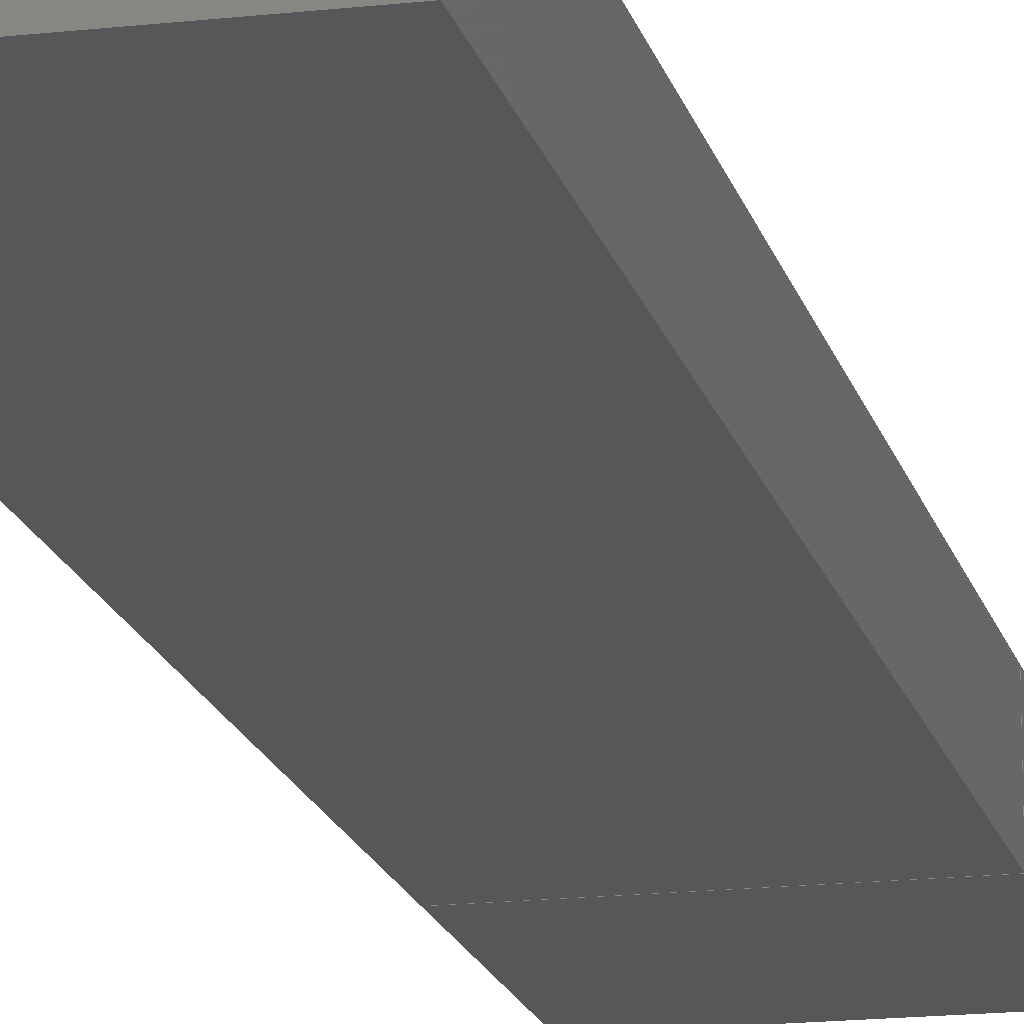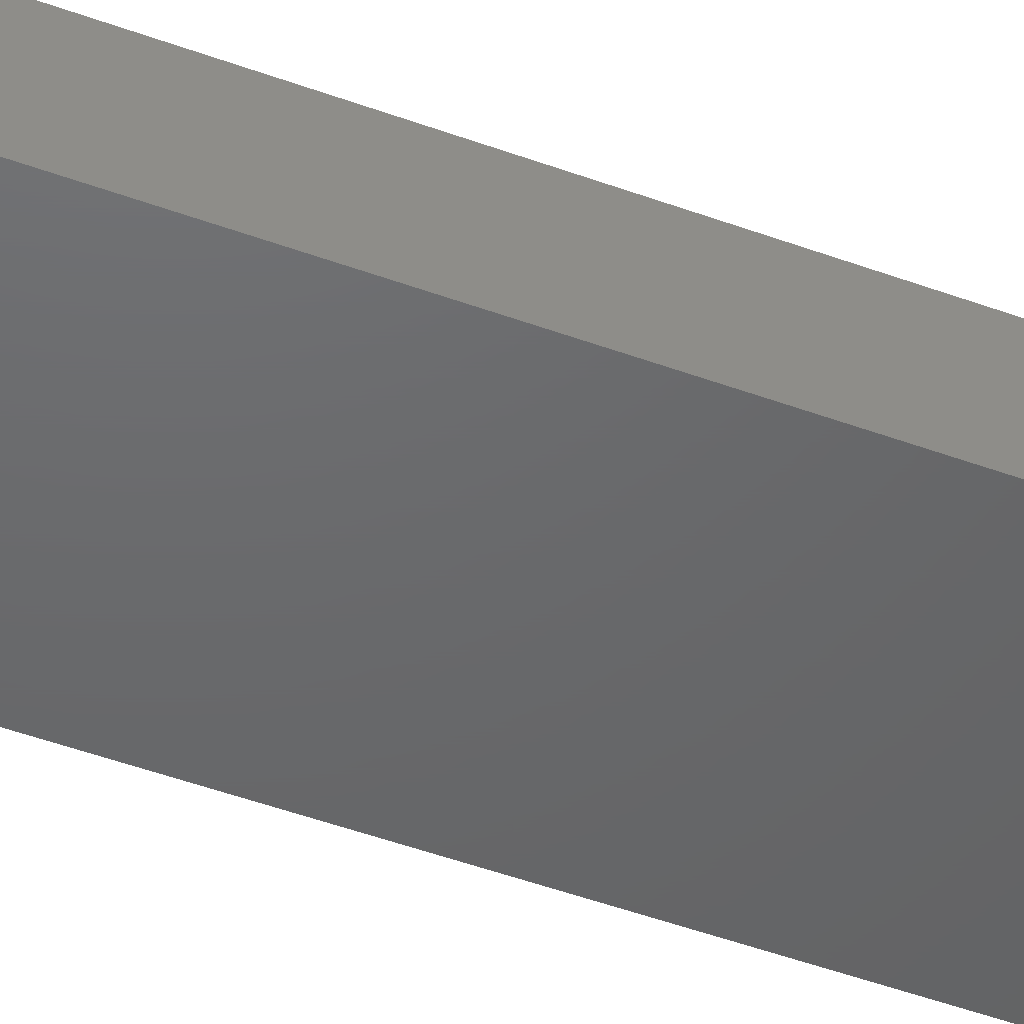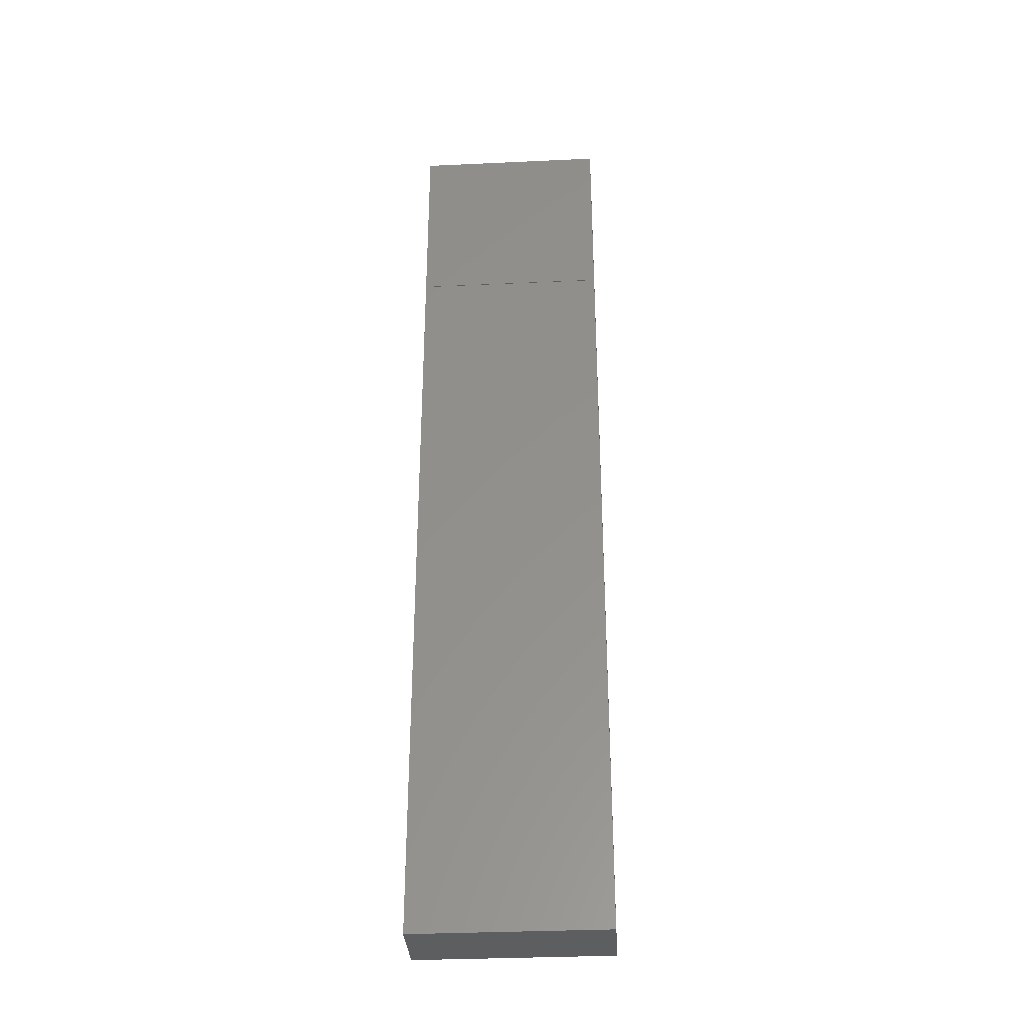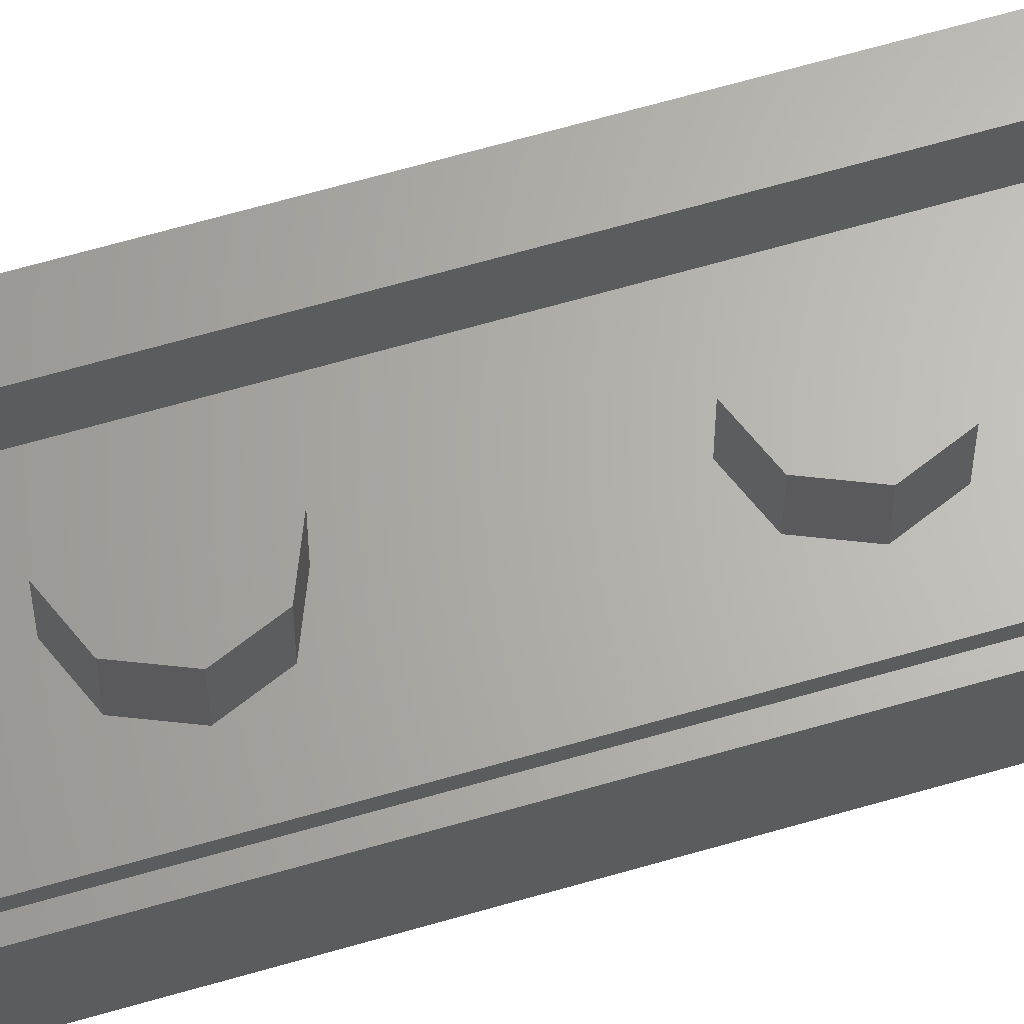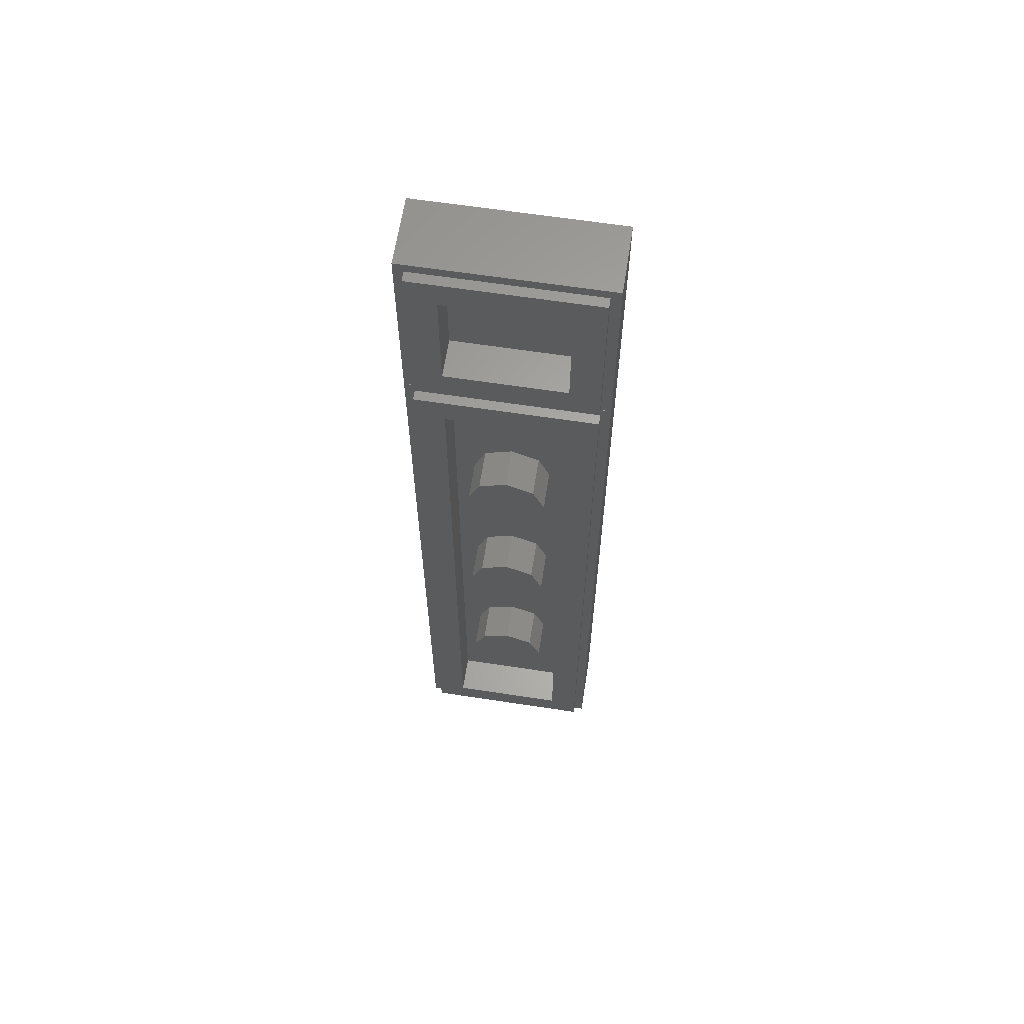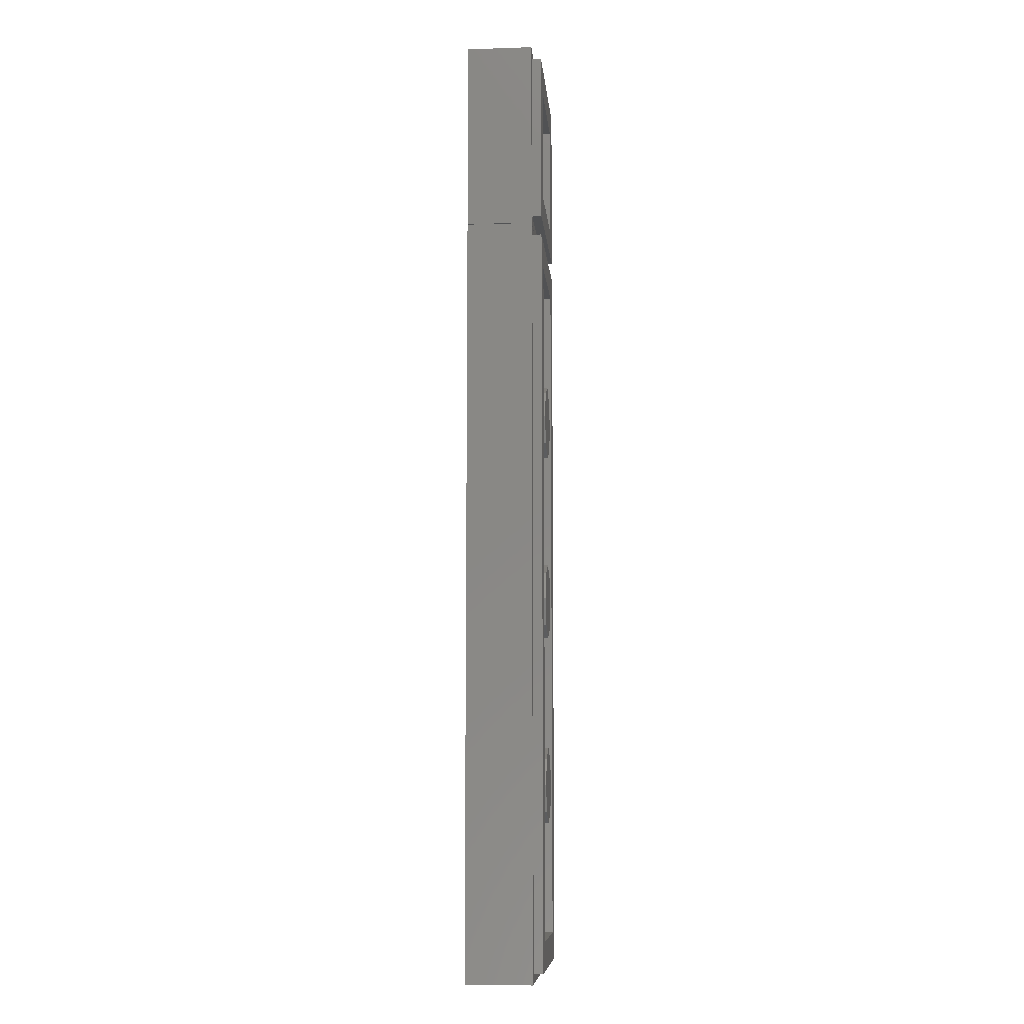
<metadata>
{"format":"stl","ext":"stl","renderer":"f3d","projection":"perspective","resolution":1024,"background":"white","views":[{"elev":-16.8,"azim":-167.0,"up":"+Y"},{"elev":-47.3,"azim":-112.7,"up":"+Y"},{"elev":-34.0,"azim":3.6,"up":"+Z"},{"elev":65.1,"azim":73.7,"up":"+Y"},{"elev":63.2,"azim":-171.2,"up":"+Z"},{"elev":-8.8,"azim":94.9,"up":"+Z"}]}
</metadata>
<code>
# stl→obj: 99 verts, 160 faces
v 8.4 -0.881 0.6401
v 8.287 -0.881 0.6869
v 8.4 -0.881 0.8
v 8.24 -0.881 0.8
v 8.287 -0.881 0.9131
v 8.4 -0.881 0.9599
v 8.513 -0.881 0.9131
v 8.56 -0.881 0.8
v 8.513 -0.881 0.6869
v 8.4 -0.881 1.44
v 8.287 -0.881 1.486
v 8.4 -0.881 1.599
v 8.24 -0.881 1.599
v 8.287 -0.881 1.713
v 8.4 -0.881 1.759
v 8.513 -0.881 1.713
v 8.56 -0.881 1.599
v 8.513 -0.881 1.486
v 8.4 -0.881 -0.1594
v 8.287 -0.881 -0.1126
v 8.4 -0.881 0.0005
v 8.24 -0.881 0.0005
v 8.287 -0.881 0.1136
v 8.4 -0.881 0.1604
v 8.513 -0.881 0.1136
v 8.56 -0.881 0.0005
v 8.513 -0.881 -0.1126
v 8.001 -1.199 -0.799
v 8.799 -1.199 -0.799
v 8.799 -1.199 2.399
v 8.001 -1.199 2.399
v 8.759 -0.881 2.359
v 8.639 -0.881 2.239
v 8.161 -0.881 2.239
v 8.041 -0.881 2.359
v 8.041 -0.881 -0.759
v 8.161 -0.881 -0.6391
v 8.639 -0.881 -0.6391
v 8.759 -0.881 -0.759
v 8.799 -0.9207 2.399
v 8.759 -0.9207 2.359
v 8.041 -0.9207 2.359
v 8.001 -0.9207 2.399
v 8.001 -0.9207 -0.799
v 8.041 -0.9207 -0.759
v 8.759 -0.9207 -0.759
v 8.799 -0.9207 -0.799
v 8.639 -1.04 2.239
v 8.639 -1.04 -0.6391
v 8.161 -1.04 -0.6391
v 8.161 -1.04 2.239
v 8.4 -1.04 0.6401
v 8.287 -1.04 0.6869
v 8.24 -1.04 0.8
v 8.287 -1.04 0.9131
v 8.4 -1.04 0.9599
v 8.513 -1.04 0.9131
v 8.56 -1.04 0.8
v 8.513 -1.04 0.6869
v 8.4 -1.04 1.44
v 8.287 -1.04 1.486
v 8.24 -1.04 1.599
v 8.287 -1.04 1.713
v 8.4 -1.04 1.759
v 8.513 -1.04 1.713
v 8.56 -1.04 1.599
v 8.513 -1.04 1.486
v 8.4 -1.04 -0.1594
v 8.287 -1.04 -0.1126
v 8.24 -1.04 0.0005
v 8.287 -1.04 0.1136
v 8.4 -1.04 0.1604
v 8.513 -1.04 0.1136
v 8.56 -1.04 0.0005
v 8.513 -1.04 -0.1126
v 8.001 -1.199 3.199
v 8.001 -1.199 2.401
v 8.799 -1.199 2.401
v 8.799 -1.199 3.199
v 8.759 -0.881 3.159
v 8.639 -0.881 3.039
v 8.161 -0.881 3.039
v 8.041 -0.881 3.159
v 8.161 -0.881 2.561
v 8.041 -0.881 2.441
v 8.639 -0.881 2.561
v 8.759 -0.881 2.441
v 8.799 -0.9207 3.199
v 8.759 -0.9207 3.159
v 8.041 -0.9207 3.159
v 8.001 -0.9207 3.199
v 8.041 -0.9207 2.441
v 8.001 -0.9207 2.401
v 8.759 -0.9207 2.441
v 8.799 -0.9207 2.401
v 8.161 -1.04 3.039
v 8.639 -1.04 3.039
v 8.639 -1.04 2.561
v 8.161 -1.04 2.561
f 1 2 3
f 2 4 3
f 4 5 3
f 5 6 3
f 6 7 3
f 7 8 3
f 8 9 3
f 9 1 3
f 10 11 12
f 11 13 12
f 13 14 12
f 14 15 12
f 15 16 12
f 16 17 12
f 17 18 12
f 18 10 12
f 19 20 21
f 20 22 21
f 22 23 21
f 23 24 21
f 24 25 21
f 25 26 21
f 26 27 21
f 27 19 21
f 28 29 30
f 28 30 31
f 32 33 34
f 32 34 35
f 36 37 38
f 36 38 39
f 39 38 33
f 39 33 32
f 35 34 37
f 35 37 36
f 40 41 42
f 40 42 43
f 44 45 46
f 44 46 47
f 47 46 41
f 47 41 40
f 43 42 45
f 43 45 44
f 40 30 29
f 40 29 47
f 43 31 30
f 43 30 40
f 44 28 31
f 44 31 43
f 47 29 28
f 47 28 44
f 32 41 46
f 32 46 39
f 35 42 41
f 35 41 32
f 36 45 42
f 36 42 35
f 39 46 45
f 39 45 36
f 48 49 50
f 48 50 51
f 48 33 38
f 48 38 49
f 51 34 33
f 51 33 48
f 50 37 34
f 50 34 51
f 49 38 37
f 49 37 50
f 1 52 53
f 1 53 2
f 2 53 54
f 2 54 4
f 4 54 55
f 4 55 5
f 5 55 56
f 5 56 6
f 6 56 57
f 6 57 7
f 7 57 58
f 7 58 8
f 8 58 59
f 8 59 9
f 9 59 52
f 9 52 1
f 10 60 61
f 10 61 11
f 11 61 62
f 11 62 13
f 13 62 63
f 13 63 14
f 14 63 64
f 14 64 15
f 15 64 65
f 15 65 16
f 16 65 66
f 16 66 17
f 17 66 67
f 17 67 18
f 18 67 60
f 18 60 10
f 19 68 69
f 19 69 20
f 20 69 70
f 20 70 22
f 22 70 71
f 22 71 23
f 23 71 72
f 23 72 24
f 24 72 73
f 24 73 25
f 25 73 74
f 25 74 26
f 26 74 75
f 26 75 27
f 27 75 68
f 27 68 19
f 76 77 78
f 76 78 79
f 80 81 82
f 80 82 83
f 83 82 84
f 83 84 85
f 85 84 86
f 85 86 87
f 87 86 81
f 87 81 80
f 88 89 90
f 88 90 91
f 91 90 92
f 91 92 93
f 93 92 94
f 93 94 95
f 95 94 89
f 95 89 88
f 91 76 79
f 91 79 88
f 93 77 76
f 93 76 91
f 95 78 77
f 95 77 93
f 88 79 78
f 88 78 95
f 96 97 98
f 96 98 99
f 96 82 81
f 96 81 97
f 99 84 82
f 99 82 96
f 98 86 84
f 98 84 99
f 97 81 86
f 97 86 98
f 83 90 89
f 83 89 80
f 85 92 90
f 85 90 83
f 87 94 92
f 87 92 85
f 80 89 94
f 80 94 87

</code>
